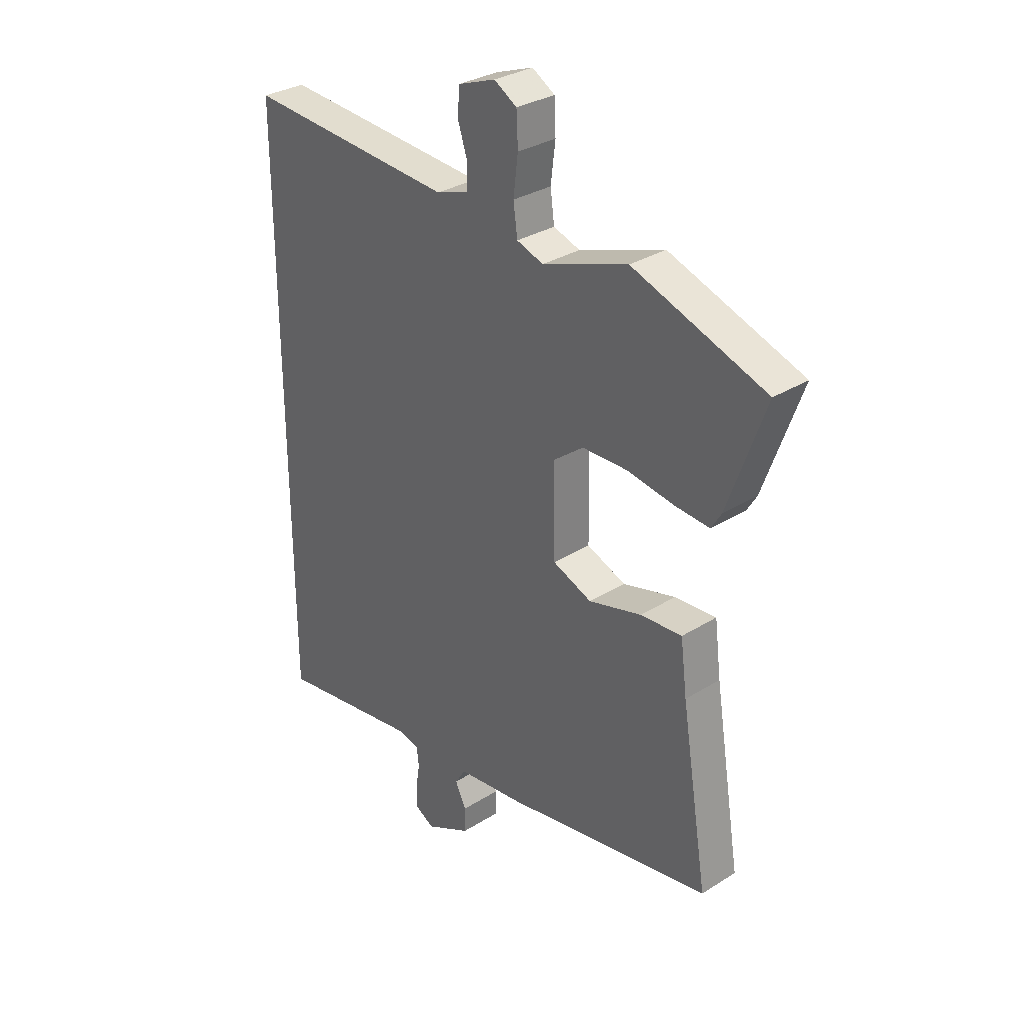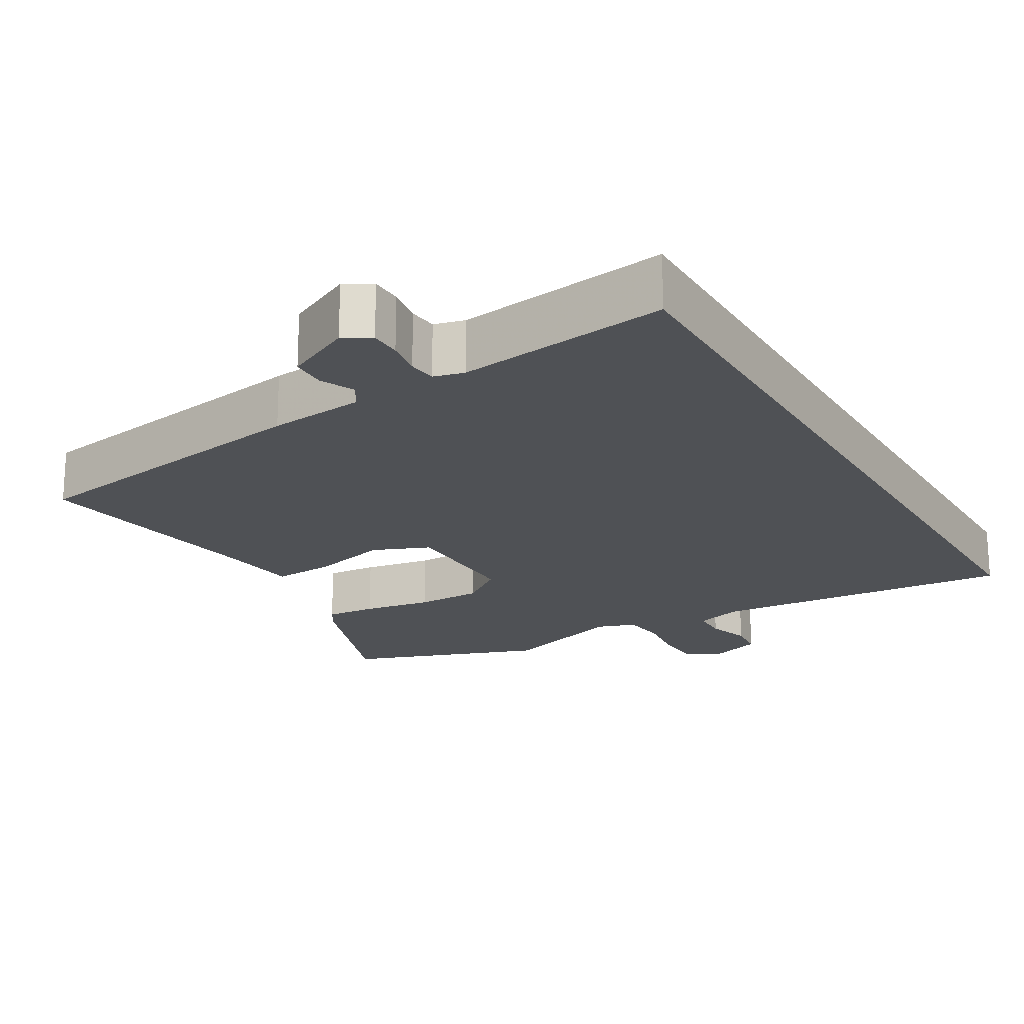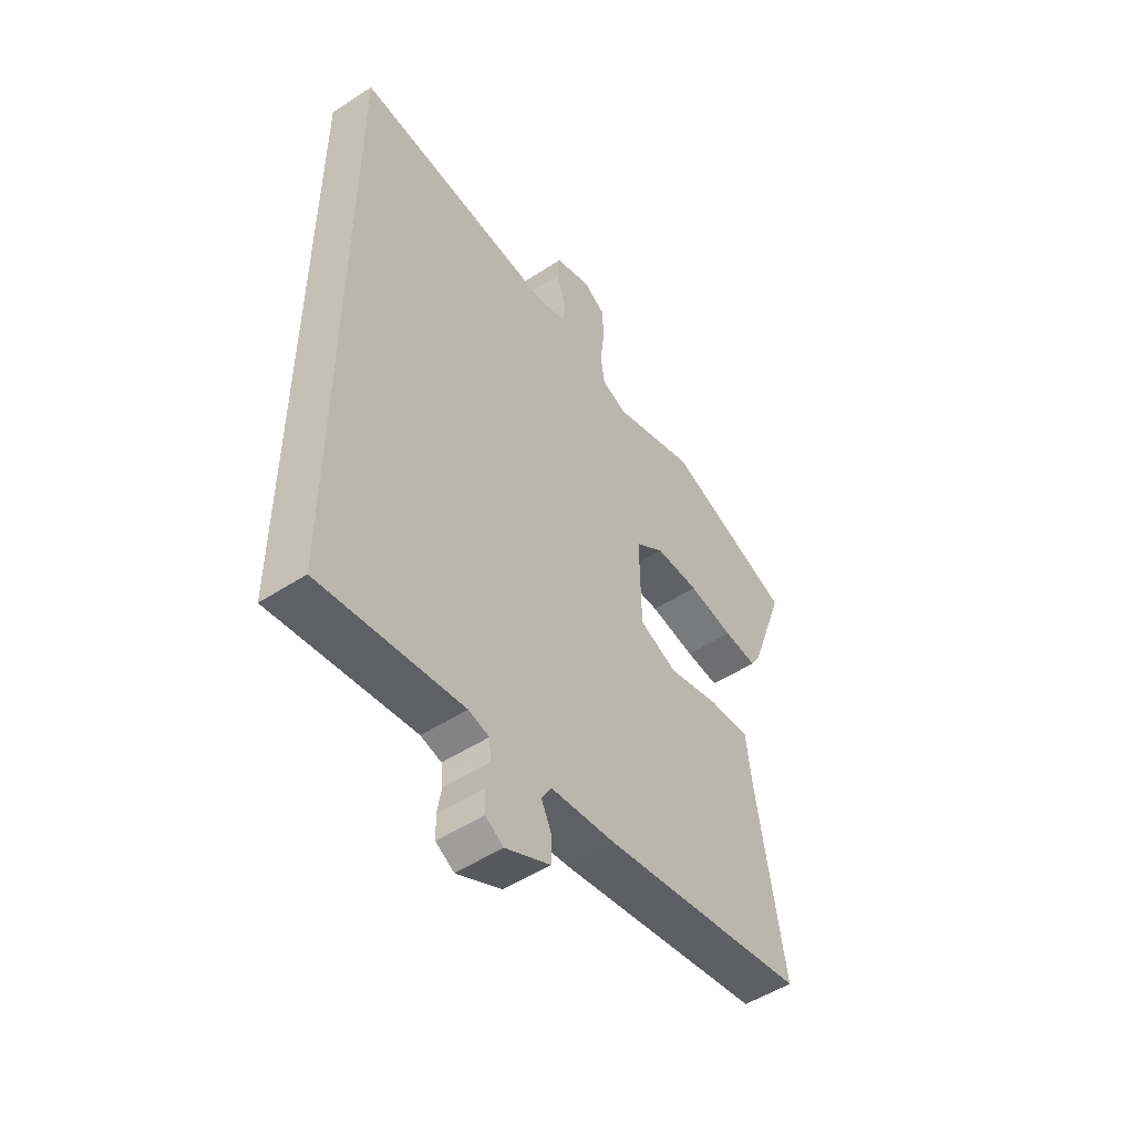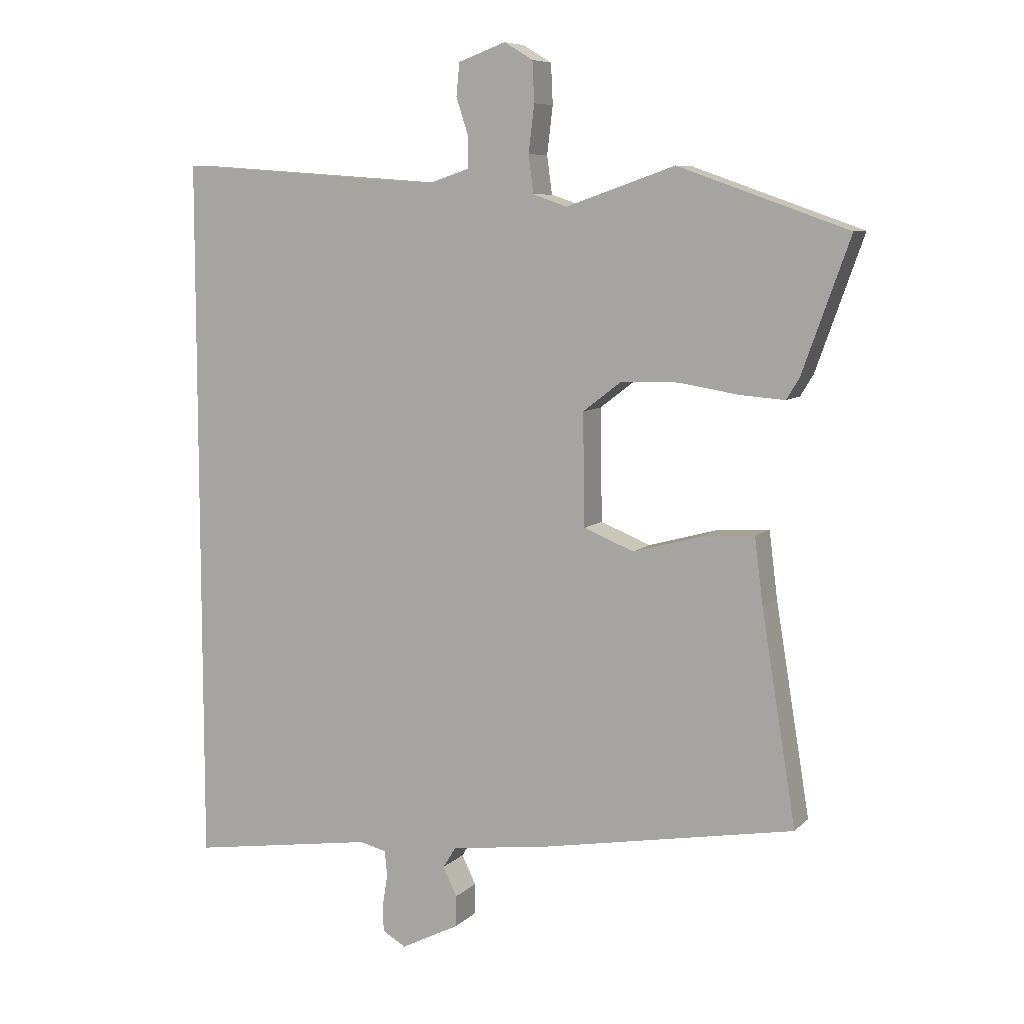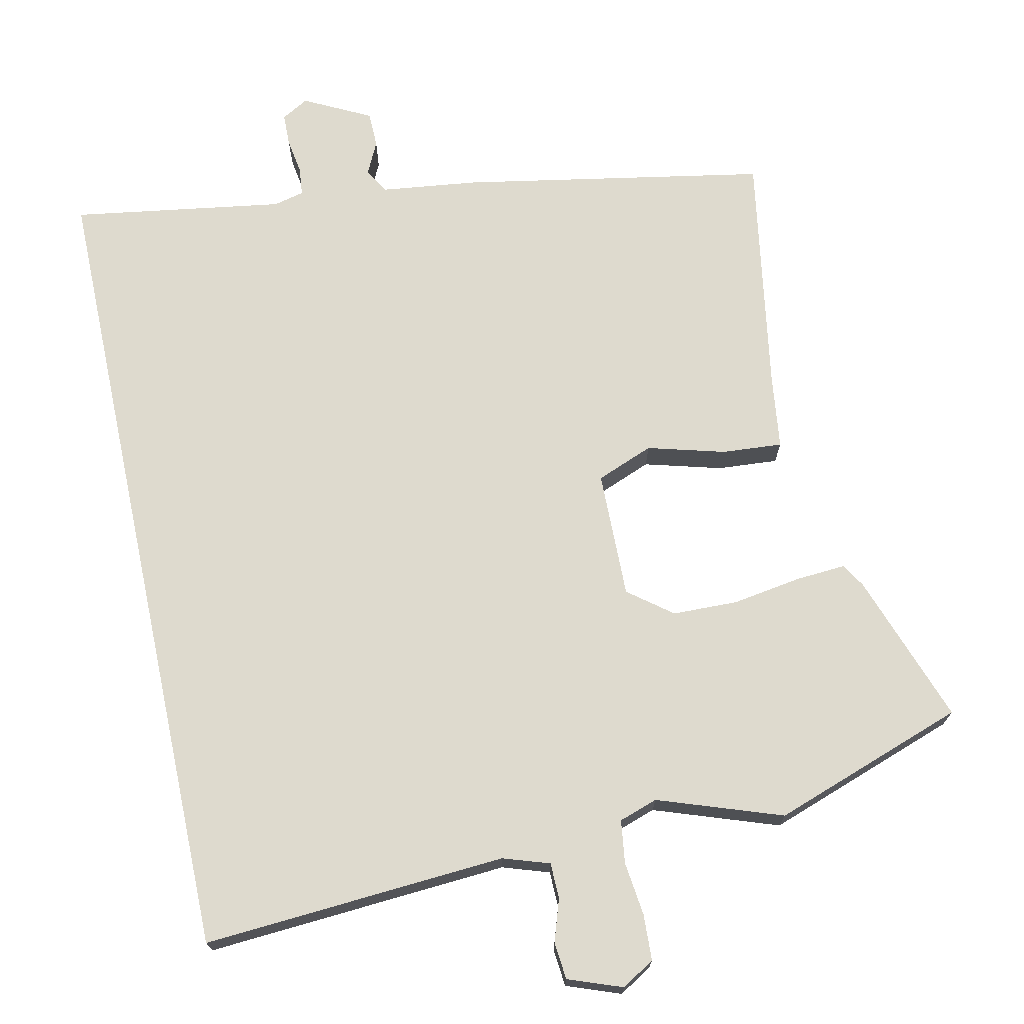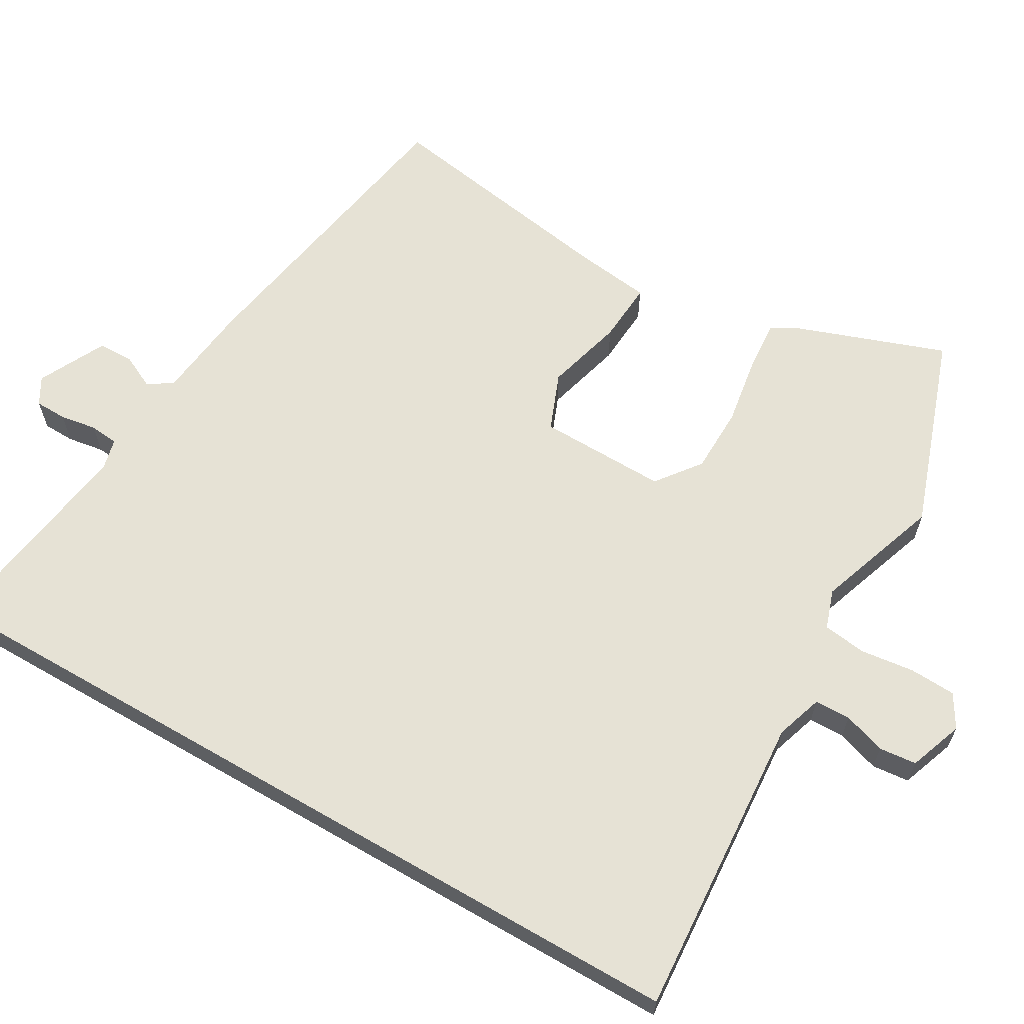
<metadata>
{"format":"obj","ext":"obj","renderer":"f3d","projection":"perspective","resolution":1024,"background":"white","views":[{"elev":31.4,"azim":48.4,"up":"+Z"},{"elev":-19.9,"azim":-150.0,"up":"+Y"},{"elev":-51.3,"azim":-54.8,"up":"+Z"},{"elev":7.9,"azim":24.0,"up":"+Z"},{"elev":71.3,"azim":-12.1,"up":"+Y"},{"elev":63.9,"azim":-60.0,"up":"+Y"}]}
</metadata>
<code>
v 0.507 0.07 -0.399
v 0.089 0.07 -0.474
v -0.043 0.07 -0.49
v -0.064 0.07 -0.524
v -0.042 0.07 -0.569
v -0.043 0.07 -0.618
v -0.134 0.07 -0.664
v -0.171 0.07 -0.643
v -0.172 0.07 -0.6
v -0.164 0.07 -0.55
v -0.168 0.07 -0.511
v -0.21 0.07 -0.501
v -0.5 0.07 -0.545
v -0.5 0.07 0.571
v -0.083 0.07 0.542
v -0.019 0.07 0.563
v -0.018 0.07 0.612
v -0.037 0.07 0.67
v -0.032 0.07 0.721
v 0.042 0.07 0.748
v 0.087 0.07 0.721
v 0.09 0.07 0.658
v 0.081 0.07 0.584
v 0.089 0.07 0.525
v 0.142 0.07 0.507
v 0.312 0.07 0.566
v 0.577 0.07 0.473
v 0.503 0.07 0.266
v 0.483 0.07 0.233
v 0.414 0.07 0.238
v 0.32 0.07 0.253
v 0.23 0.07 0.251
v 0.17 0.07 0.205
v 0.173 0.07 0.03
v 0.251 0.07 -0.001
v 0.357 0.07 0.028
v 0.44 0.07 0.034
v 0.453 0.07 -0.069
v 0.507 0 -0.399
v 0.089 0 -0.474
v -0.043 0 -0.49
v -0.064 0 -0.524
v -0.042 0 -0.569
v -0.043 0 -0.618
v -0.134 0 -0.664
v -0.171 0 -0.643
v -0.172 0 -0.6
v -0.164 0 -0.55
v -0.168 0 -0.511
v -0.21 0 -0.501
v -0.5 0 -0.545
v -0.5 0 0.571
v -0.083 0 0.542
v -0.019 0 0.563
v -0.018 0 0.612
v -0.037 0 0.67
v -0.032 0 0.721
v 0.042 0 0.748
v 0.087 0 0.721
v 0.09 0 0.658
v 0.081 0 0.584
v 0.089 0 0.525
v 0.142 0 0.507
v 0.312 0 0.566
v 0.577 0 0.473
v 0.503 0 0.266
v 0.483 0 0.233
v 0.414 0 0.238
v 0.32 0 0.253
v 0.23 0 0.251
v 0.17 0 0.205
v 0.173 0 0.03
v 0.251 0 -0.001
v 0.357 0 0.028
v 0.44 0 0.034
v 0.453 0 -0.069
f 35 36 37 38
f 35 38 1 2
f 34 35 2 3
f 33 34 3 4
f 28 29 30 31
f 28 31 32
f 25 26 27 28
f 24 25 28 32
f 20 21 22 23
f 20 23 24
f 17 18 19 20
f 16 17 20 24
f 15 16 24 32
f 12 13 14 15
f 11 12 15
f 10 11 15
f 7 8 9 10
f 4 5 6 7
f 33 4 7 10
f 15 32 33
f 10 15 33
f 76 75 74 73
f 40 39 76 73
f 41 40 73 72
f 42 41 72 71
f 69 68 67 66
f 70 69 66
f 66 65 64 63
f 70 66 63 62
f 61 60 59 58
f 62 61 58
f 58 57 56 55
f 62 58 55 54
f 70 62 54 53
f 53 52 51 50
f 53 50 49
f 53 49 48
f 48 47 46 45
f 45 44 43 42
f 48 45 42 71
f 71 70 53
f 71 53 48
f 1 39 40 2
f 2 40 41 3
f 3 41 42 4
f 4 42 43 5
f 5 43 44 6
f 6 44 45 7
f 7 45 46 8
f 8 46 47 9
f 9 47 48 10
f 10 48 49 11
f 11 49 50 12
f 12 50 51 13
f 13 51 52 14
f 14 52 53 15
f 15 53 54 16
f 16 54 55 17
f 17 55 56 18
f 18 56 57 19
f 19 57 58 20
f 20 58 59 21
f 21 59 60 22
f 22 60 61 23
f 23 61 62 24
f 24 62 63 25
f 25 63 64 26
f 26 64 65 27
f 27 65 66 28
f 28 66 67 29
f 29 67 68 30
f 30 68 69 31
f 31 69 70 32
f 32 70 71 33
f 33 71 72 34
f 34 72 73 35
f 35 73 74 36
f 36 74 75 37
f 37 75 76 38
f 38 76 39 1

</code>
